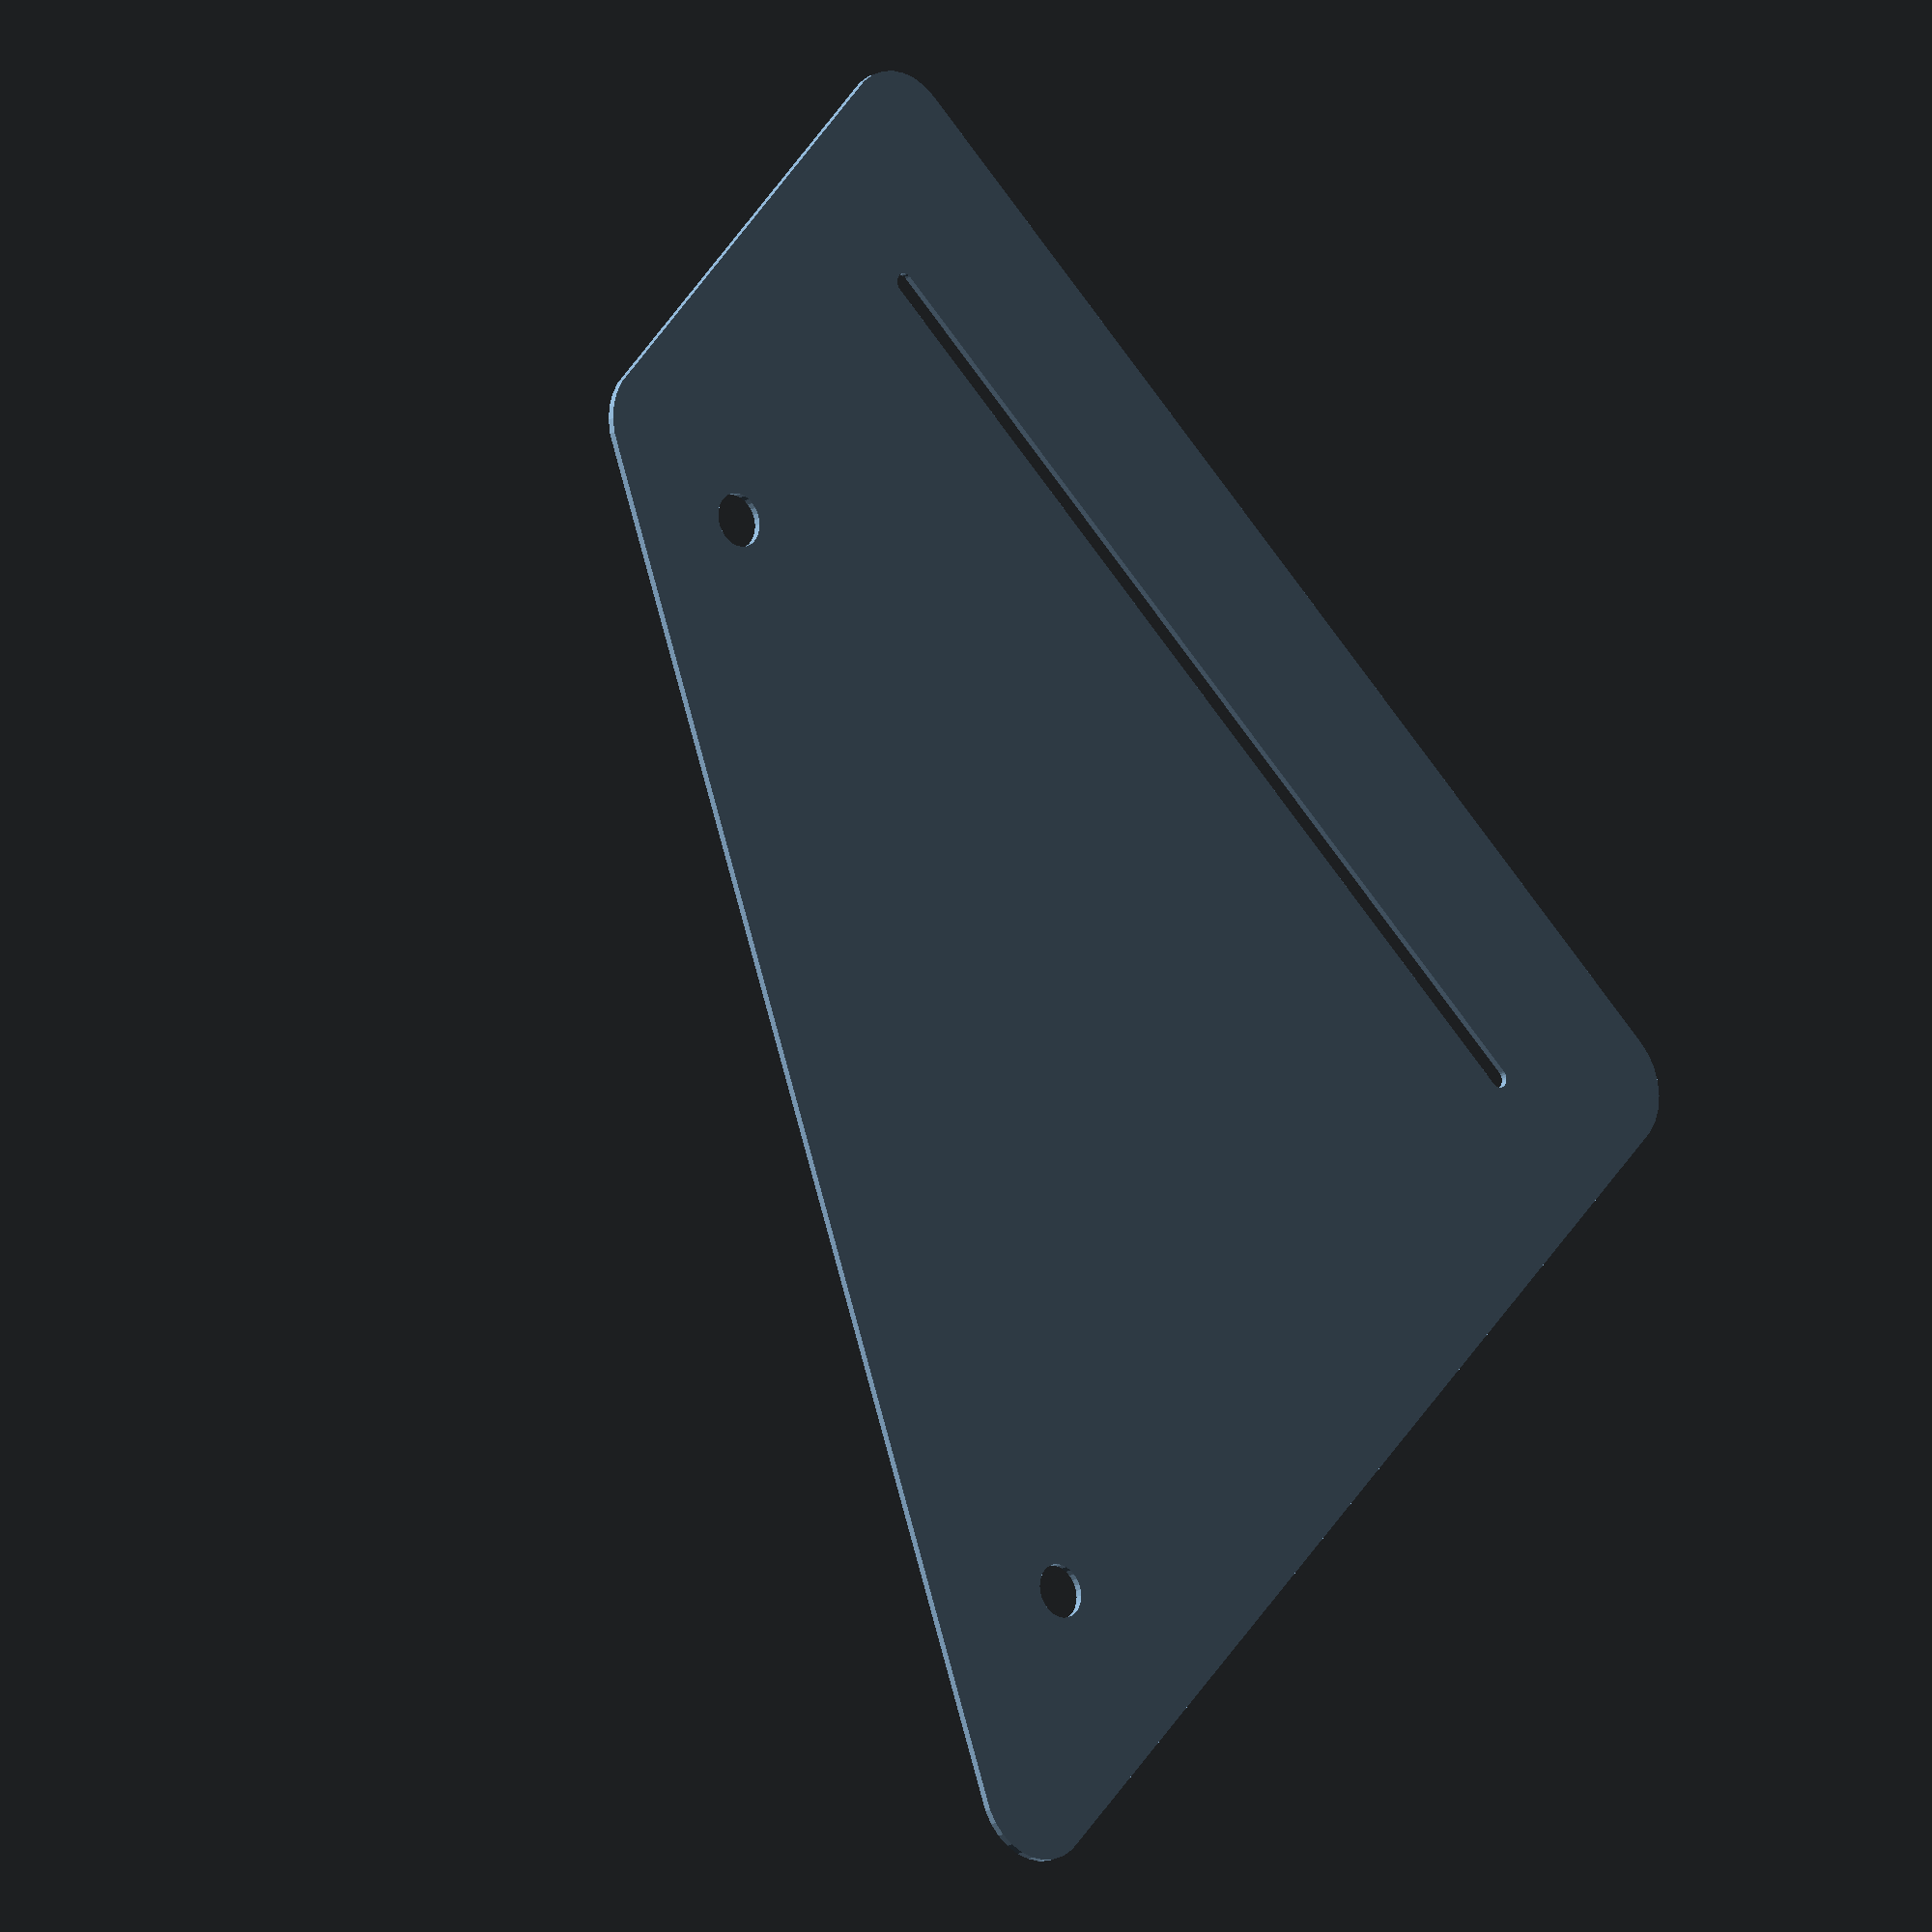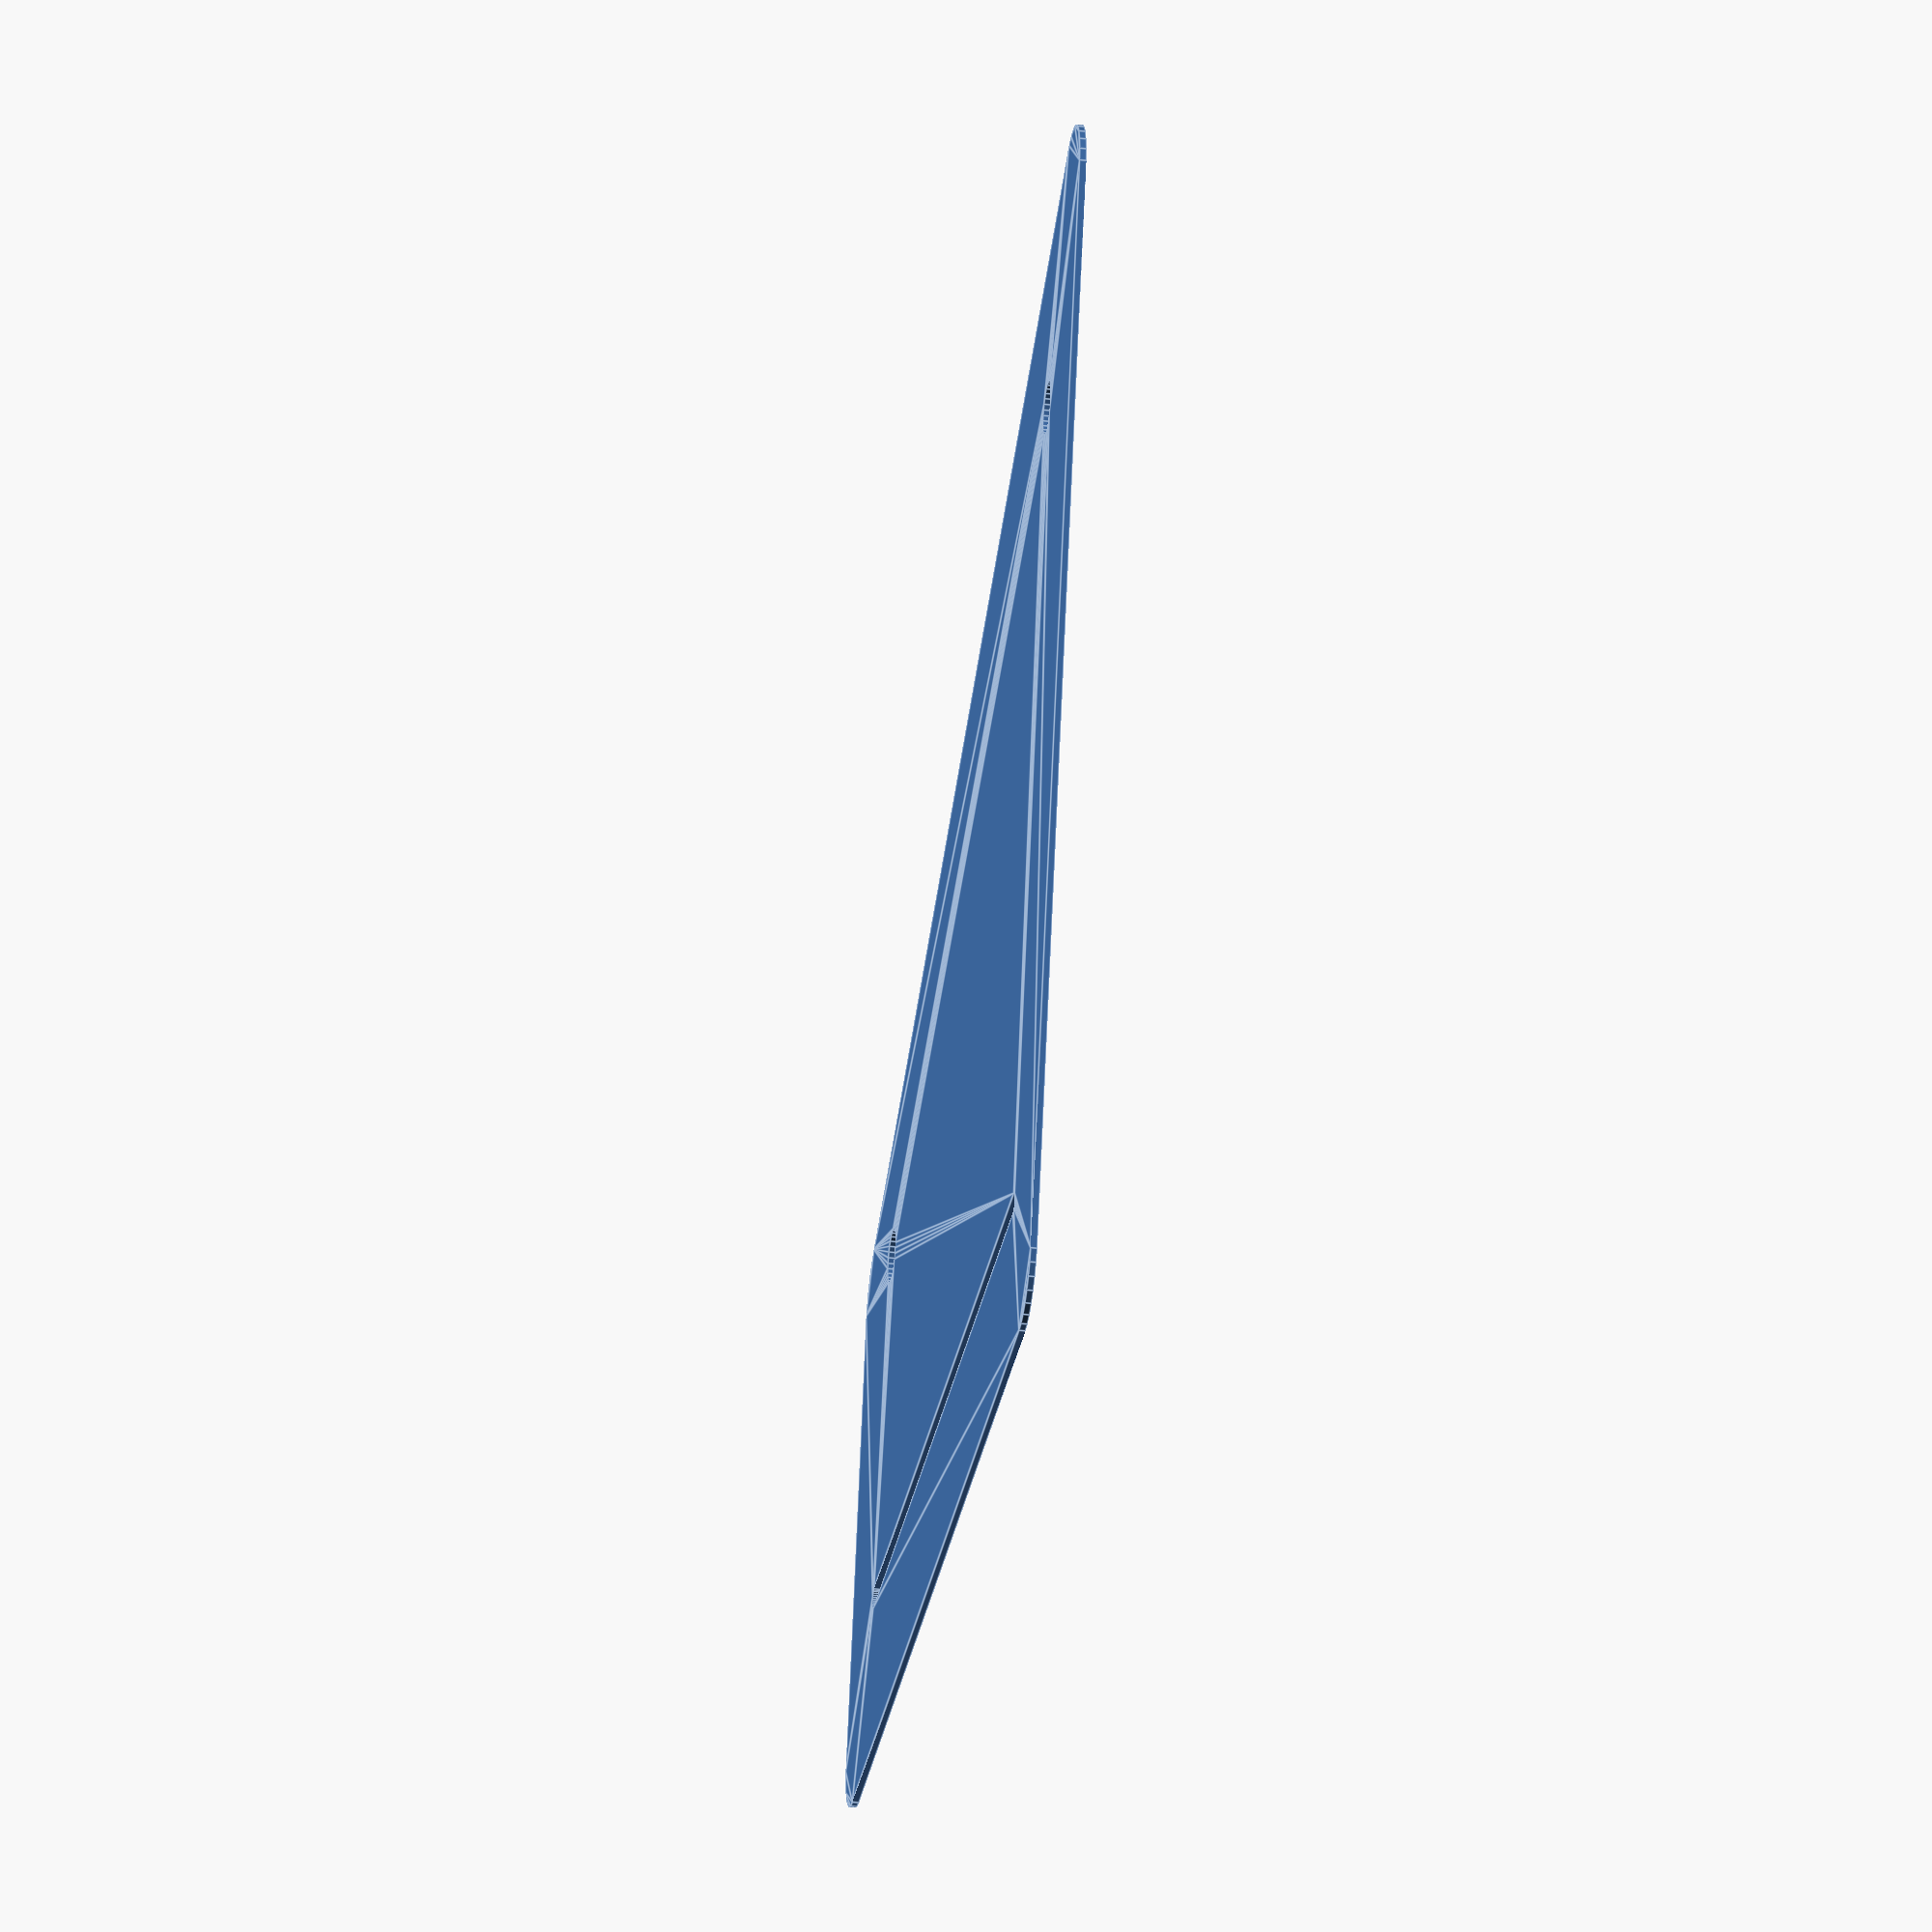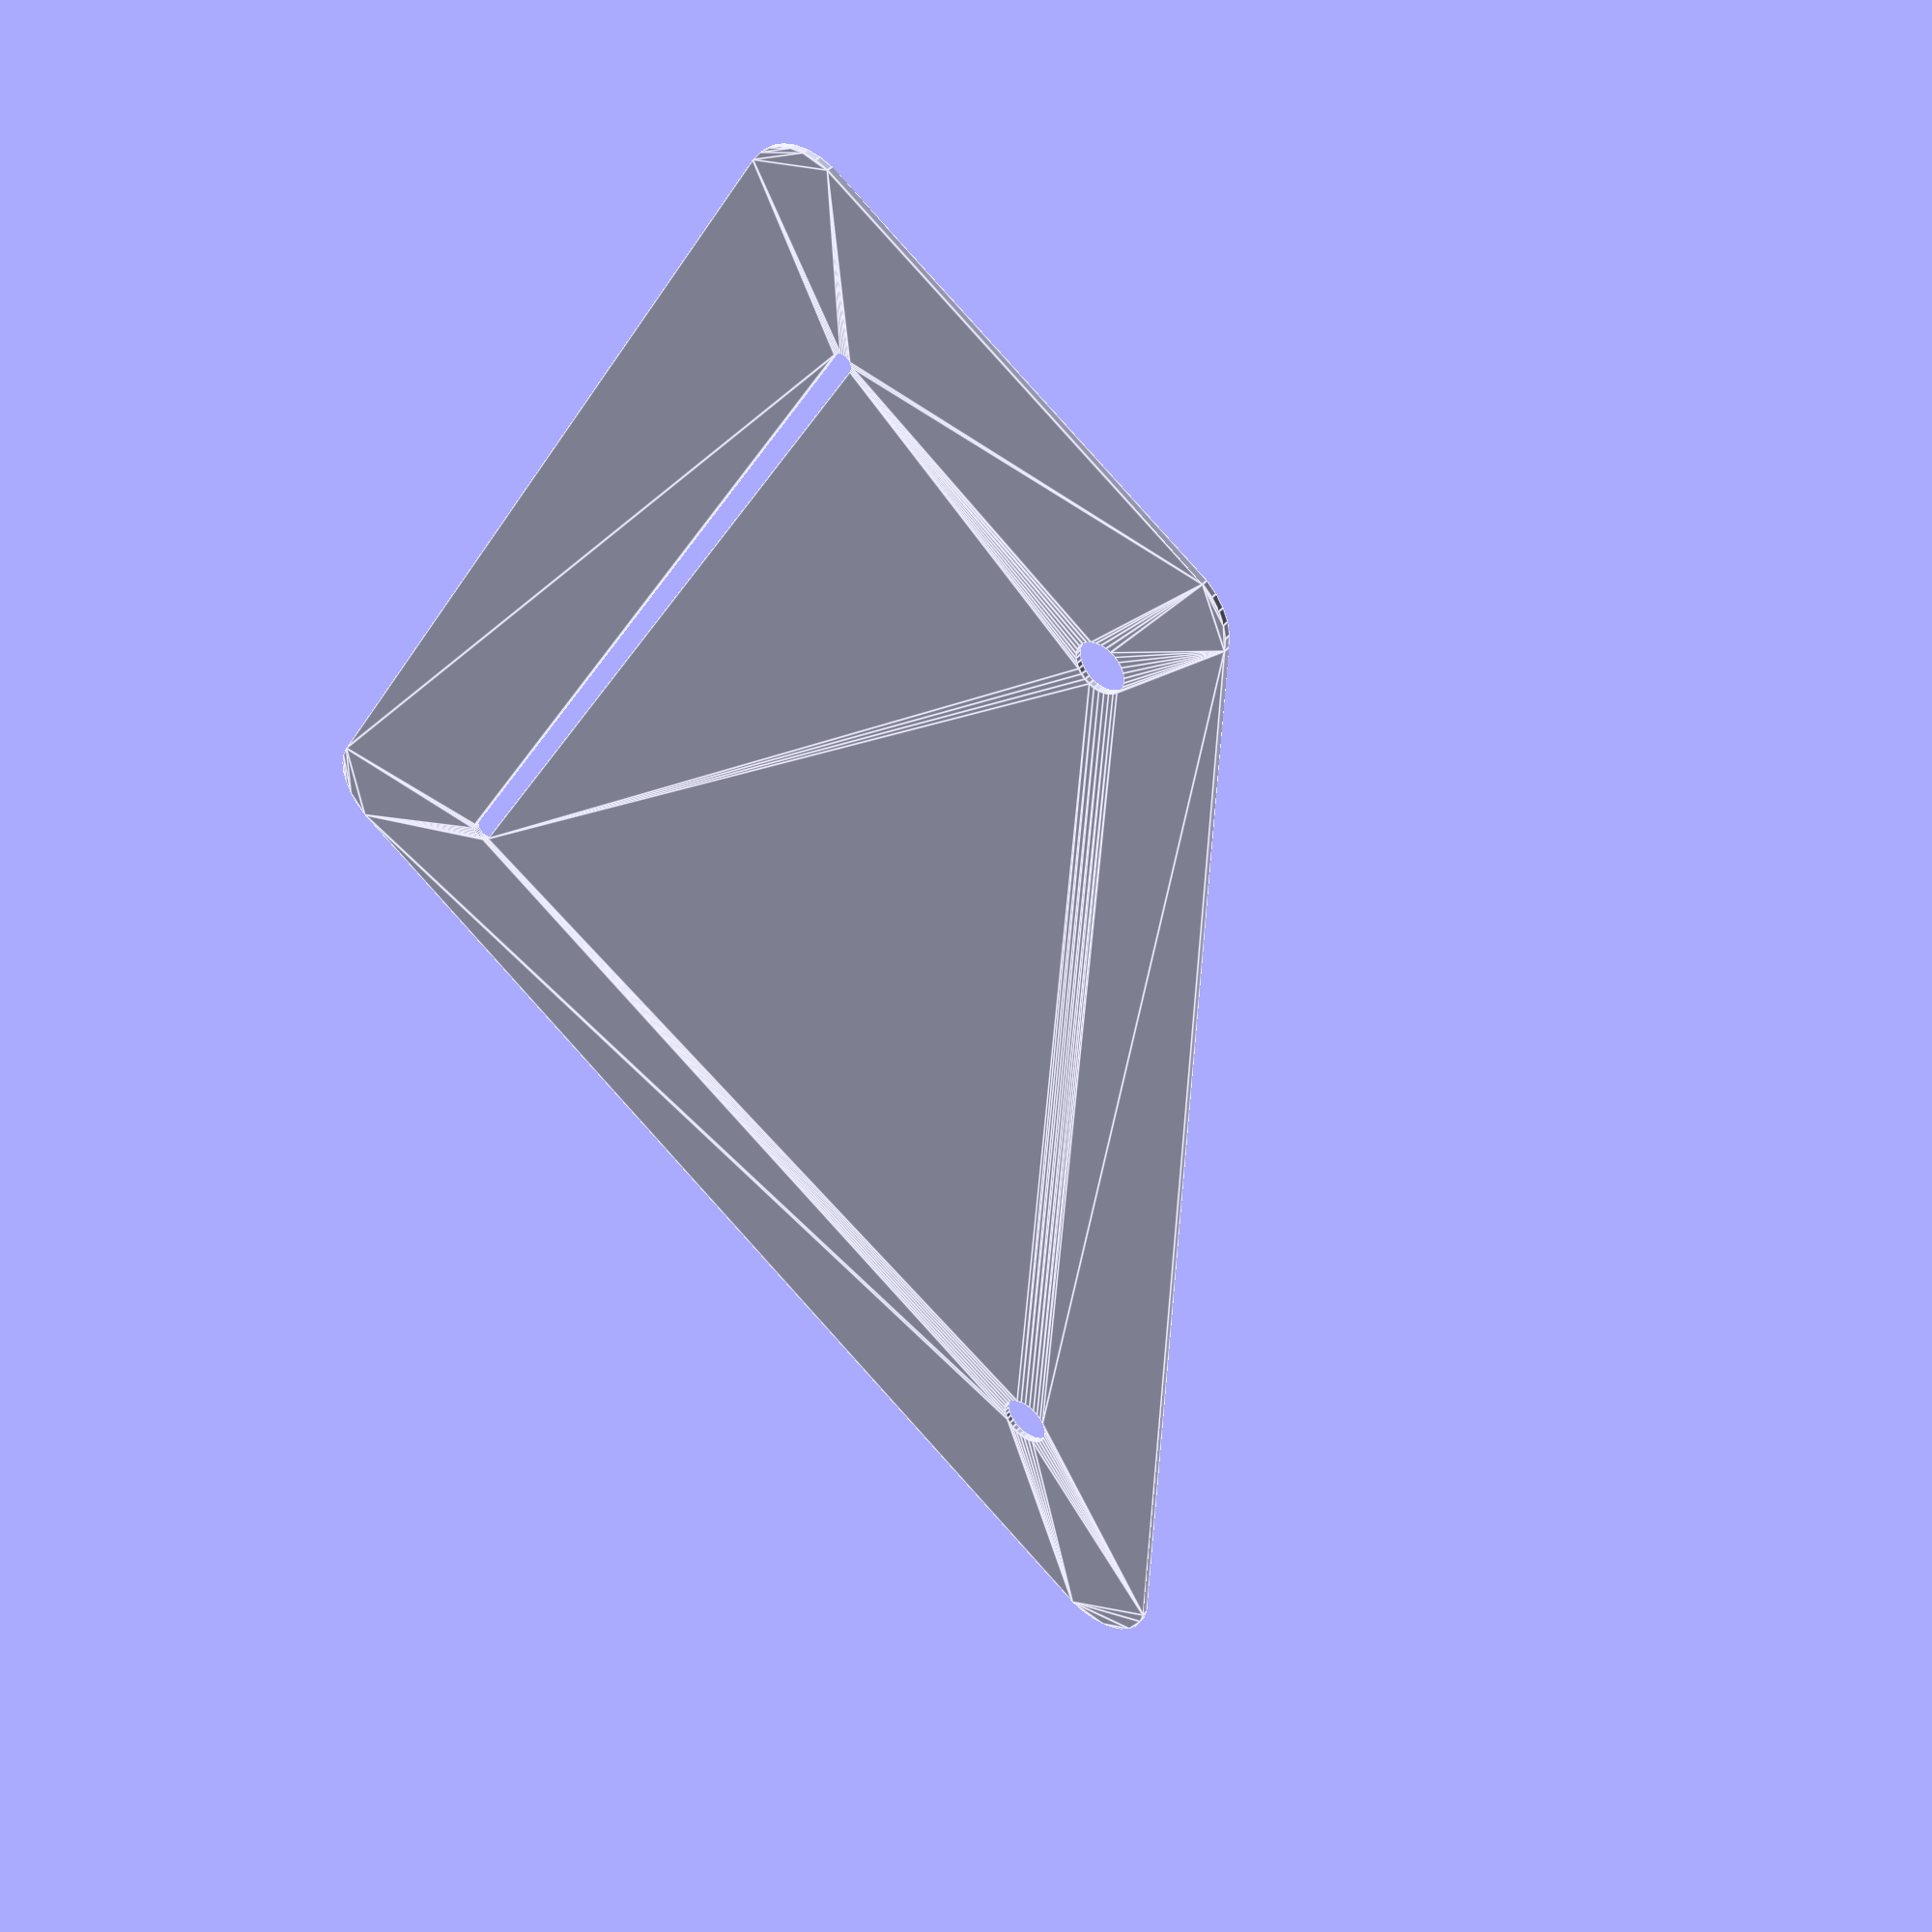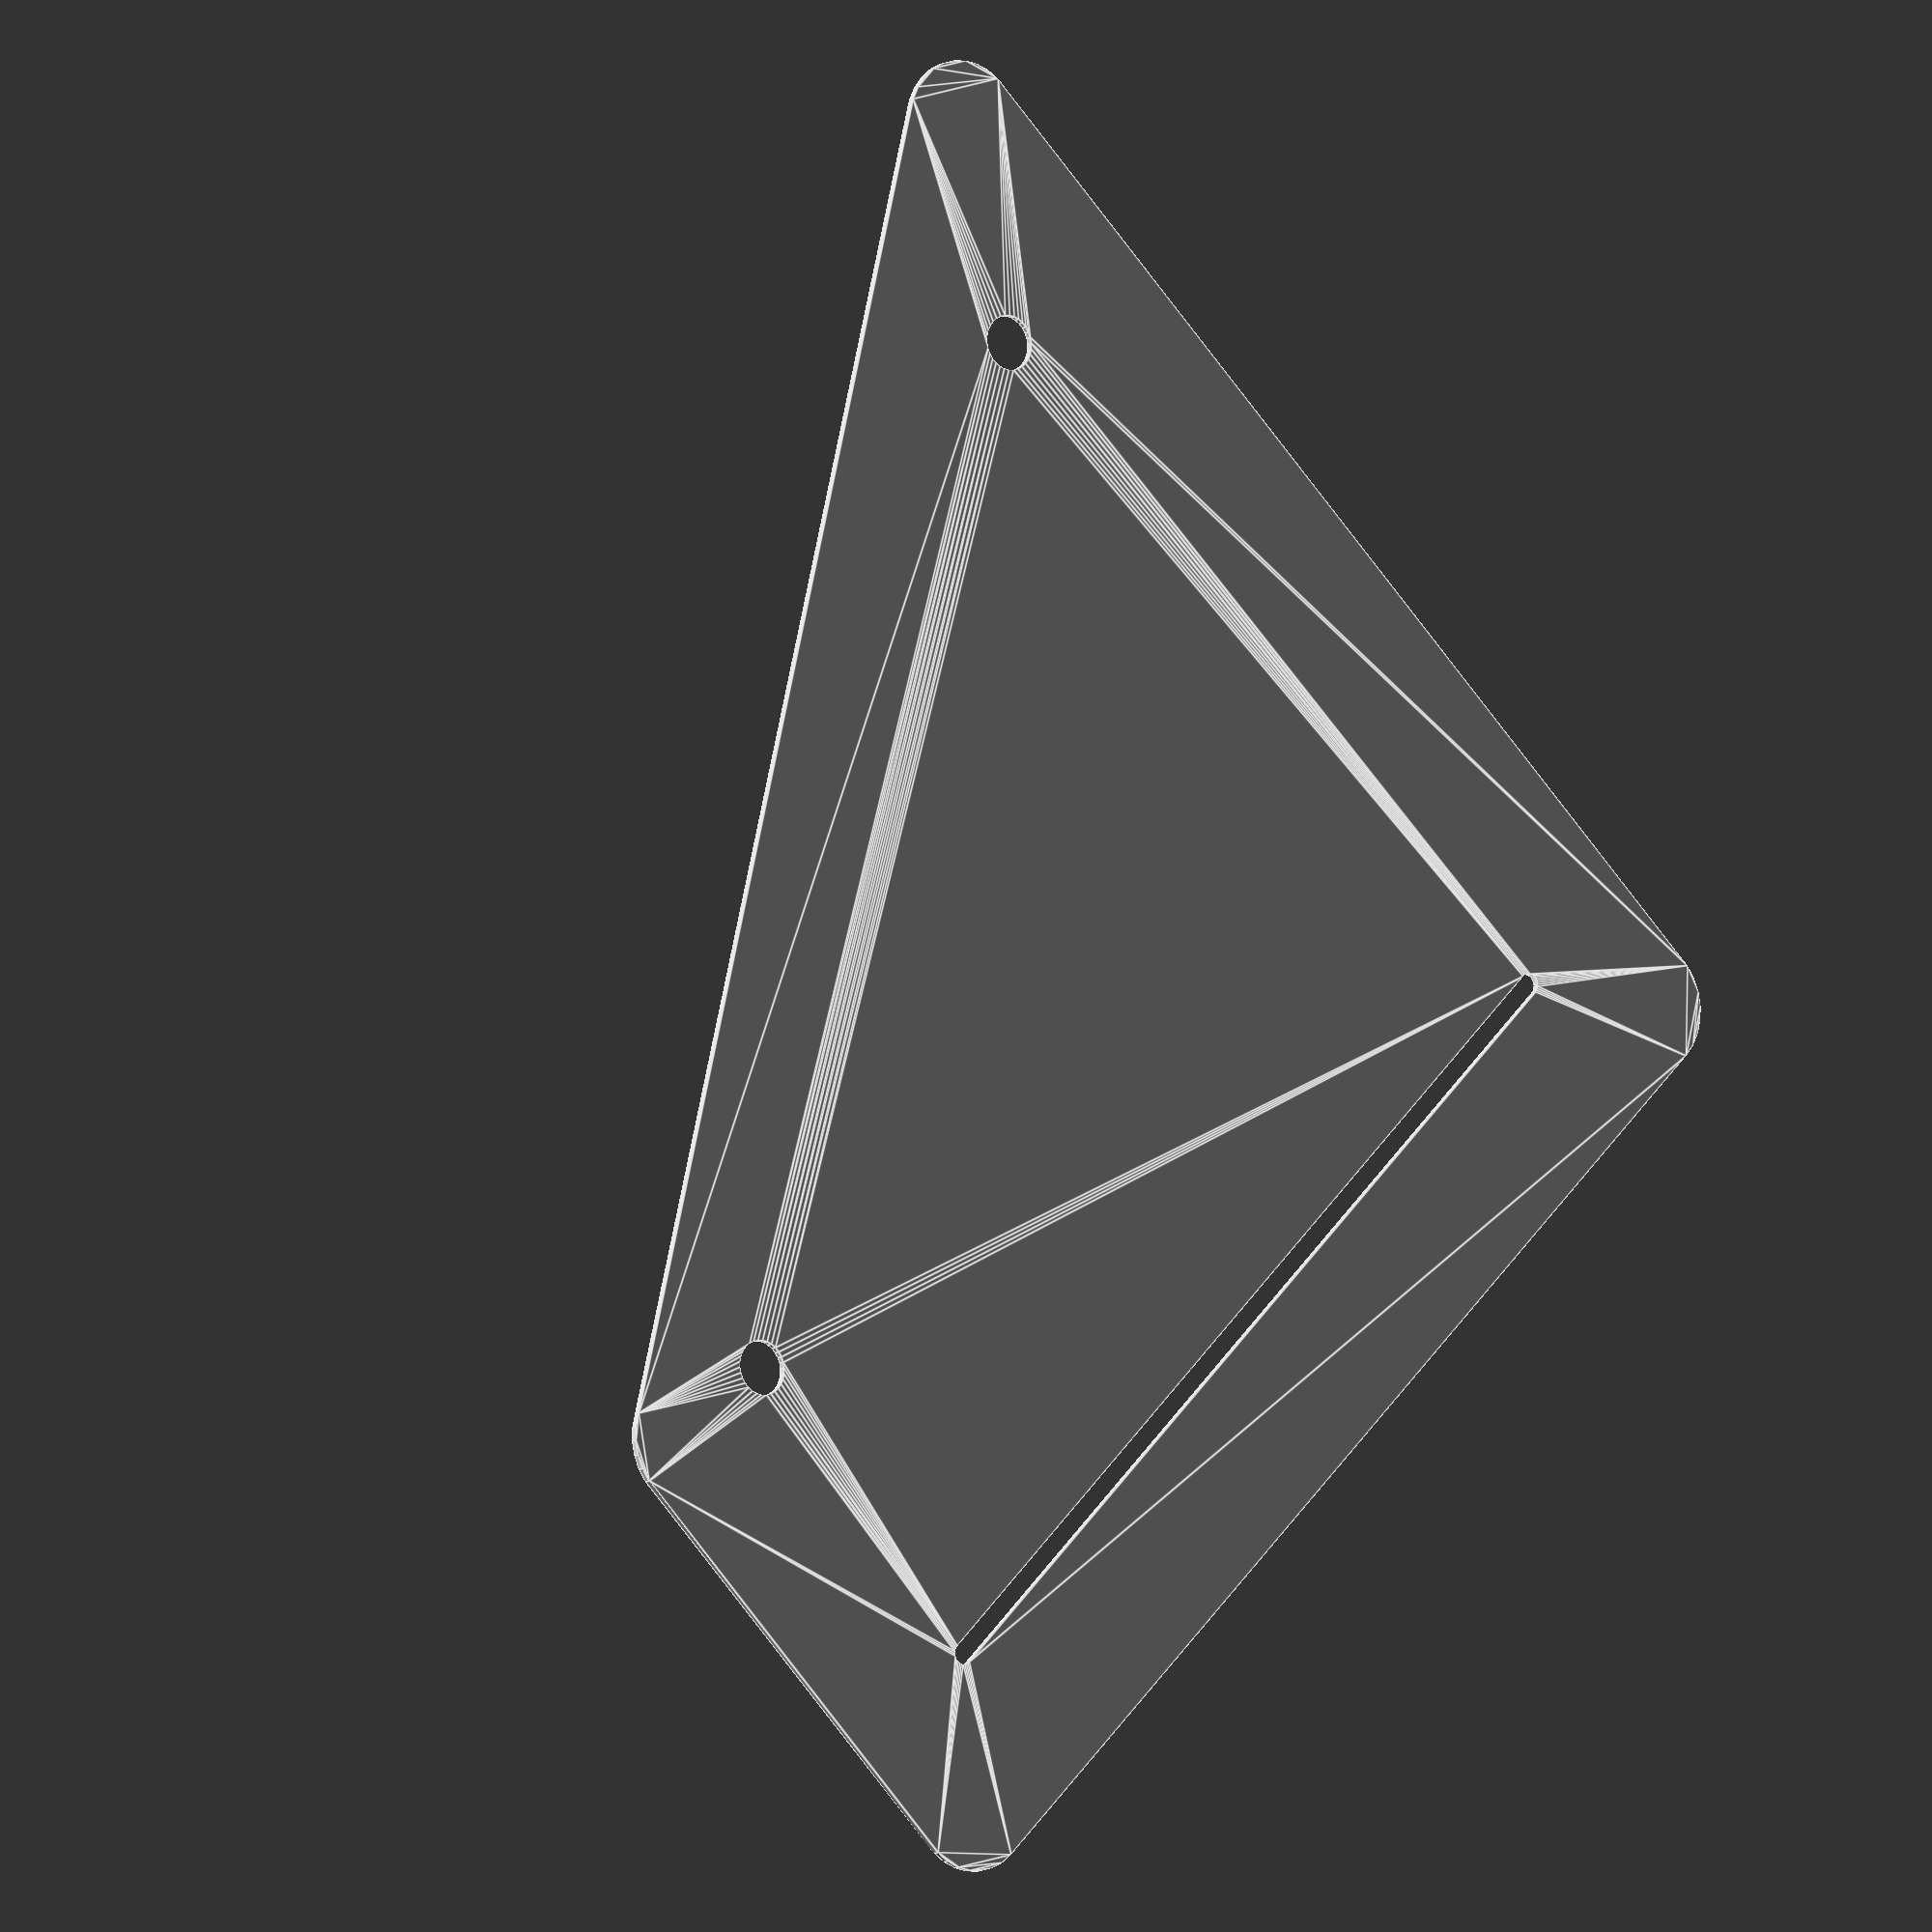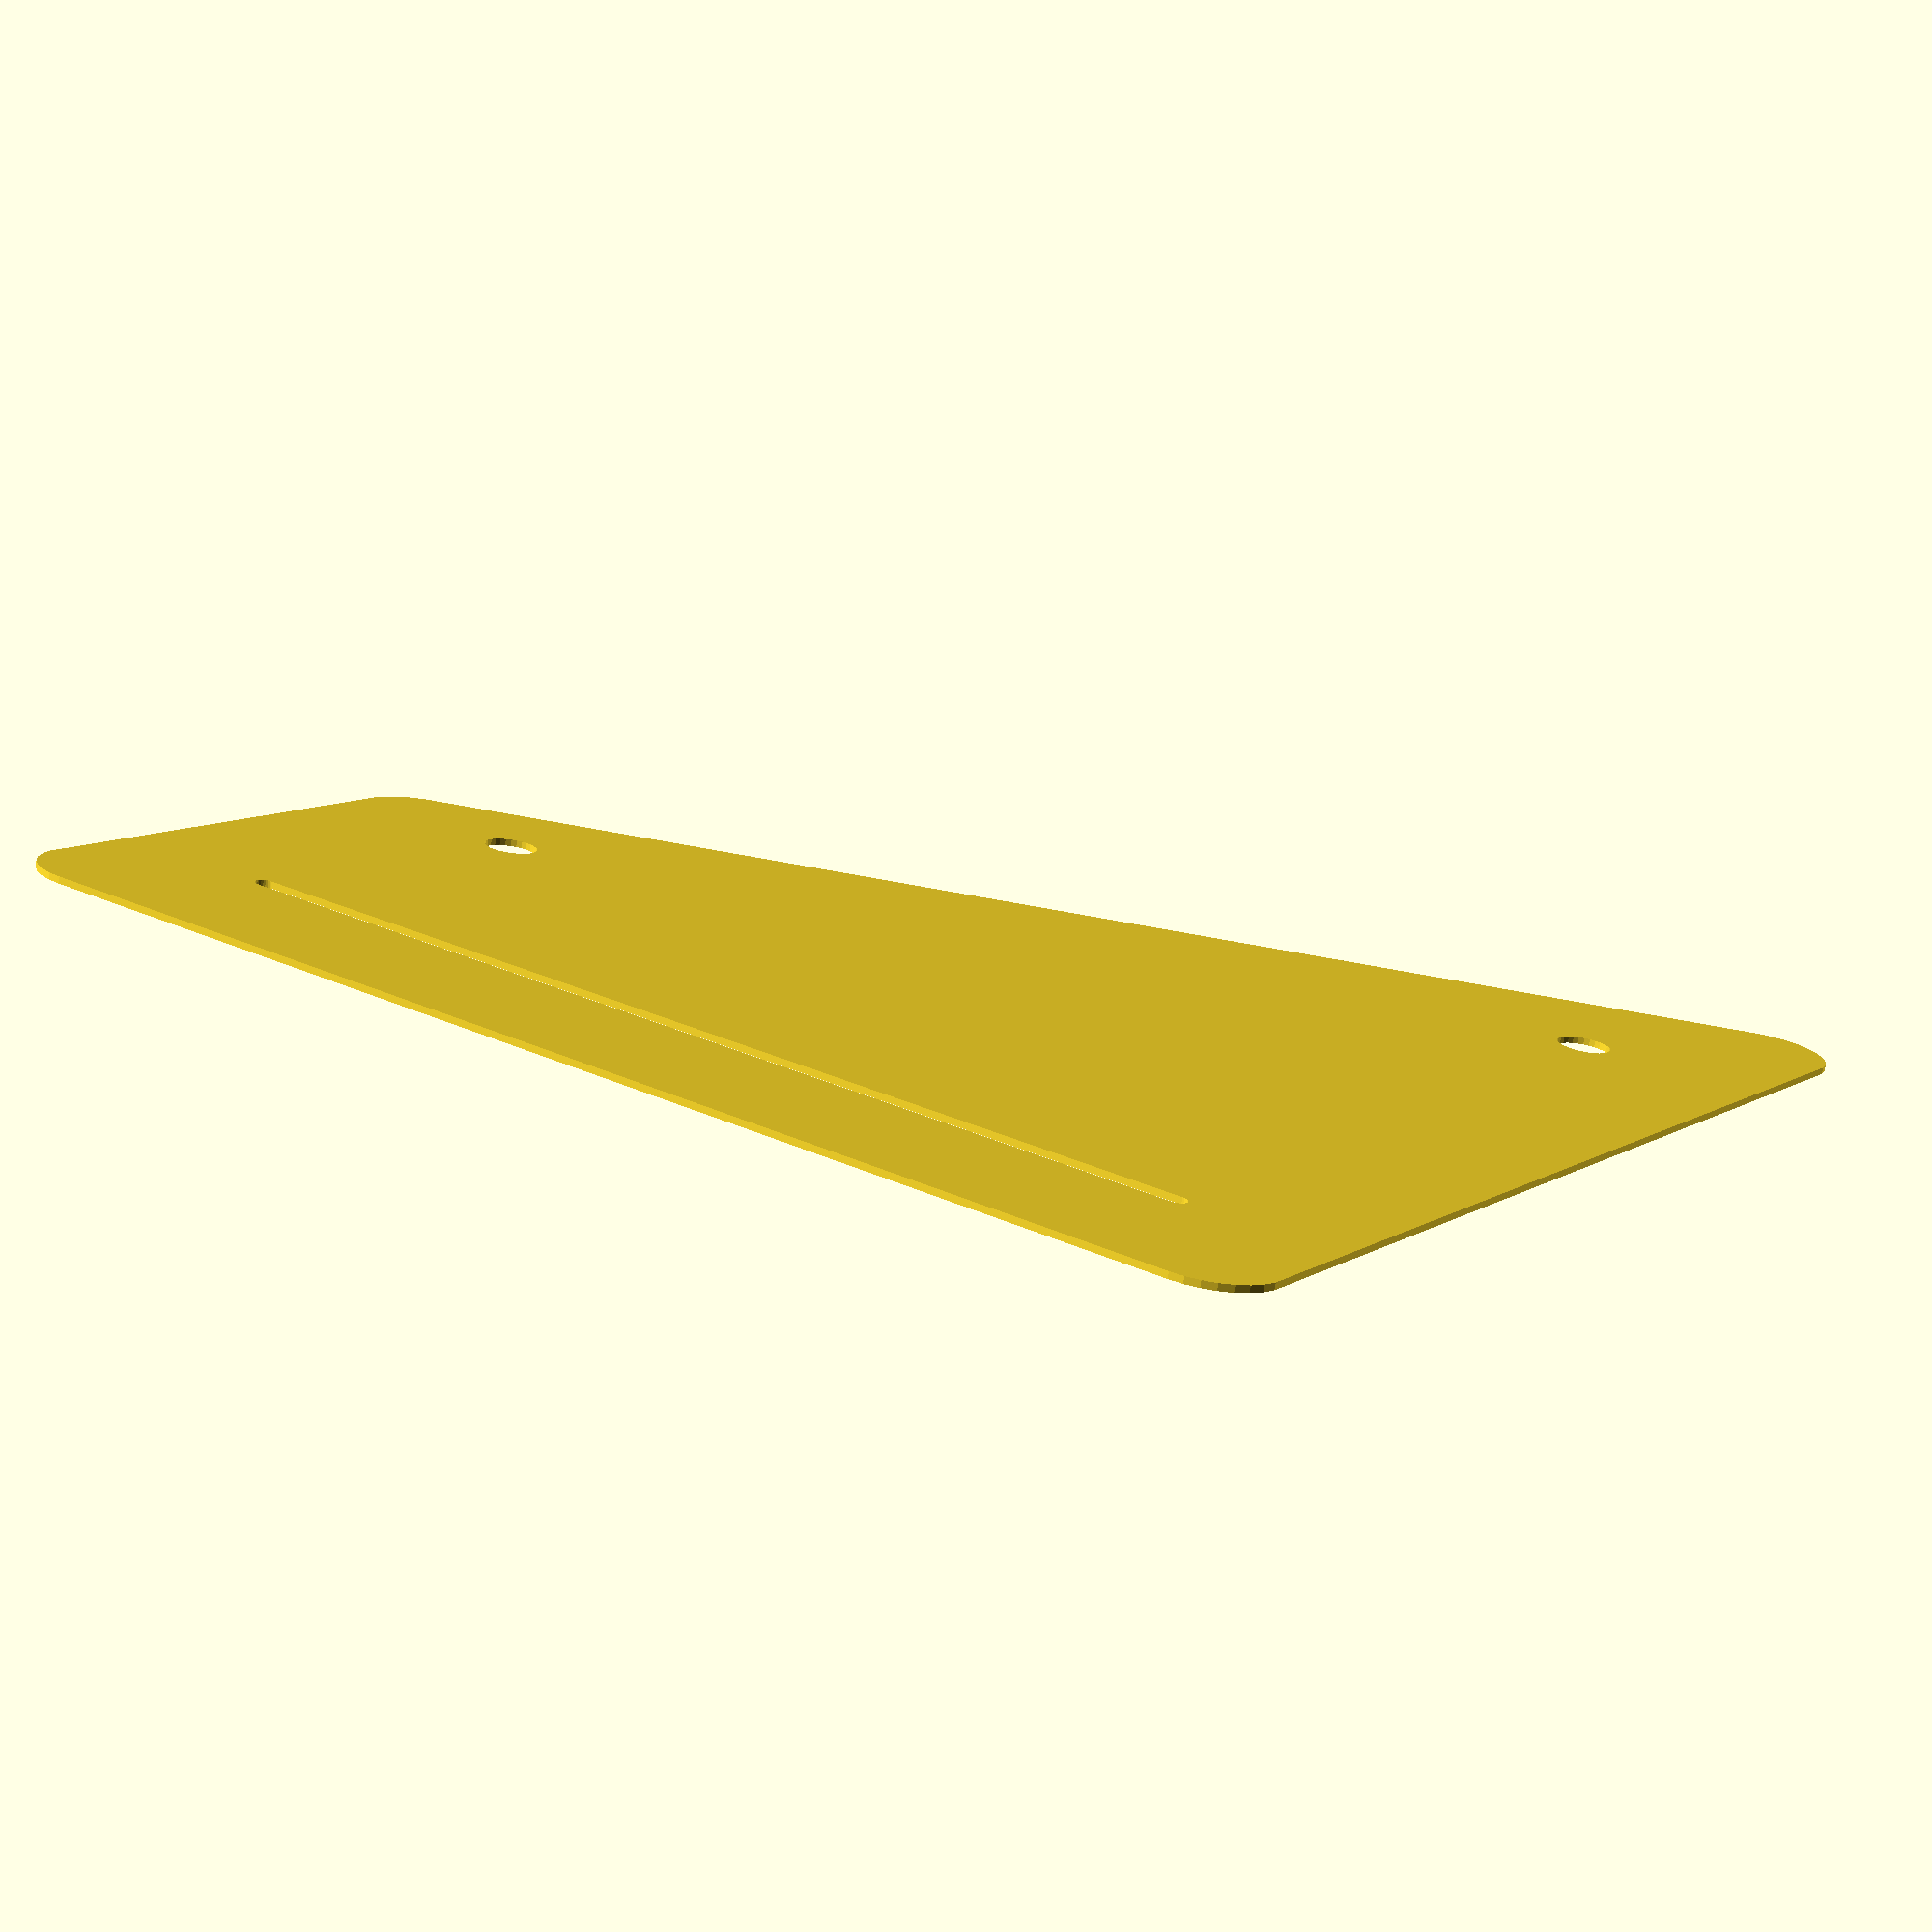
<openscad>

/*
module 3d_layout() {
translate ([0,-180,0]) side(); 
//rotate (a=90,v=[0,1,0]) {translate ([-160,0,0]) side();} // 
rotate ([90,63,90]) {translate ([-91,0,0]) side();} // 
rotate ([90,63,90]) {translate ([-91,0,500]) side();} // 

//mirror ([-1,1,0]) translate ([0,150,0]) side(); 
}
3d_layout();
*/

// 2d

CircleFragments = 10;

module 2d_layout() {
rotate (a=0,v=[0,0,0]) translate([0,10,0]) projection(cut = true) side();
}
2d_layout();


module side() {
difference() {
 //           translate ([0,0,0]) color("lightgrey") cube ([120,200,8]) ;
                hull () {             
                translate ([10,0,0]) cylinder (r =10,h=8,$fn=30);
                translate ([180,180,0]) cylinder (r =10,h=8,$fn=30 );
                translate ([10,180,0]) cylinder (r =10,h=8,$fn=30 );
                translate ([80,0,0]) cylinder (r =10,h=8,$fn=30 );
                }
                hull () {         
                translate ([26,15,0]) cylinder(r=3/2,h=8,$fn=30);
                translate ([26,166,0]) cylinder(r=3/2,h=8,$fn=30);
                }
                translate ([153,163,0]) cylinder(r=4,h=8,$fn=30);
                translate ([79,18,0]) cylinder(r=4,h=8,$fn=30);
        
              }
               }



// eurorack eowave sides v1

/*
module 3d_layout() {
translate ([0,-180,0]) side(); 
//rotate (a=90,v=[0,1,0]) {translate ([-160,0,0]) side();} // 
rotate ([90,63,90]) {translate ([-91,0,0]) side();} // 
rotate ([90,63,90]) {translate ([-91,0,500]) side();} // 

//mirror ([-1,1,0]) translate ([0,150,0]) side(); 
}
3d_layout();
*/

// 2d

CircleFragments = 10;

module 2d_layout() {
rotate (a=0,v=[0,0,0]) translate([0,10,0]) projection(cut = true) side();
}
2d_layout();


module side() {
difference() {
 //           translate ([0,0,0]) color("lightgrey") cube ([120,200,8]) ;
                hull () {             
                translate ([10,0,0]) cylinder (r =10,h=8,$fn=30);
                translate ([180,180,0]) cylinder (r =10,h=8,$fn=30 );
                translate ([10,180,0]) cylinder (r =10,h=8,$fn=30 );
                translate ([80,0,0]) cylinder (r =10,h=8,$fn=30 );                     
                }
                hull () {         
                translate ([26,15,0]) cylinder(r=3/2,h=8,$fn=30);
                translate ([26,166,0]) cylinder(r=3/2,h=8,$fn=30);
                }
                translate ([153,163,0]) cylinder(r=4,h=8,$fn=30);
                translate ([79,18,0]) cylinder(r=4,h=8,$fn=30);
        
              }
               }


</openscad>
<views>
elev=16.6 azim=130.5 roll=318.8 proj=o view=wireframe
elev=219.9 azim=72.9 roll=278.1 proj=o view=edges
elev=135.7 azim=329.1 roll=321.3 proj=p view=edges
elev=190.2 azim=136.9 roll=37.0 proj=o view=edges
elev=75.0 azim=237.4 roll=170.6 proj=p view=wireframe
</views>
